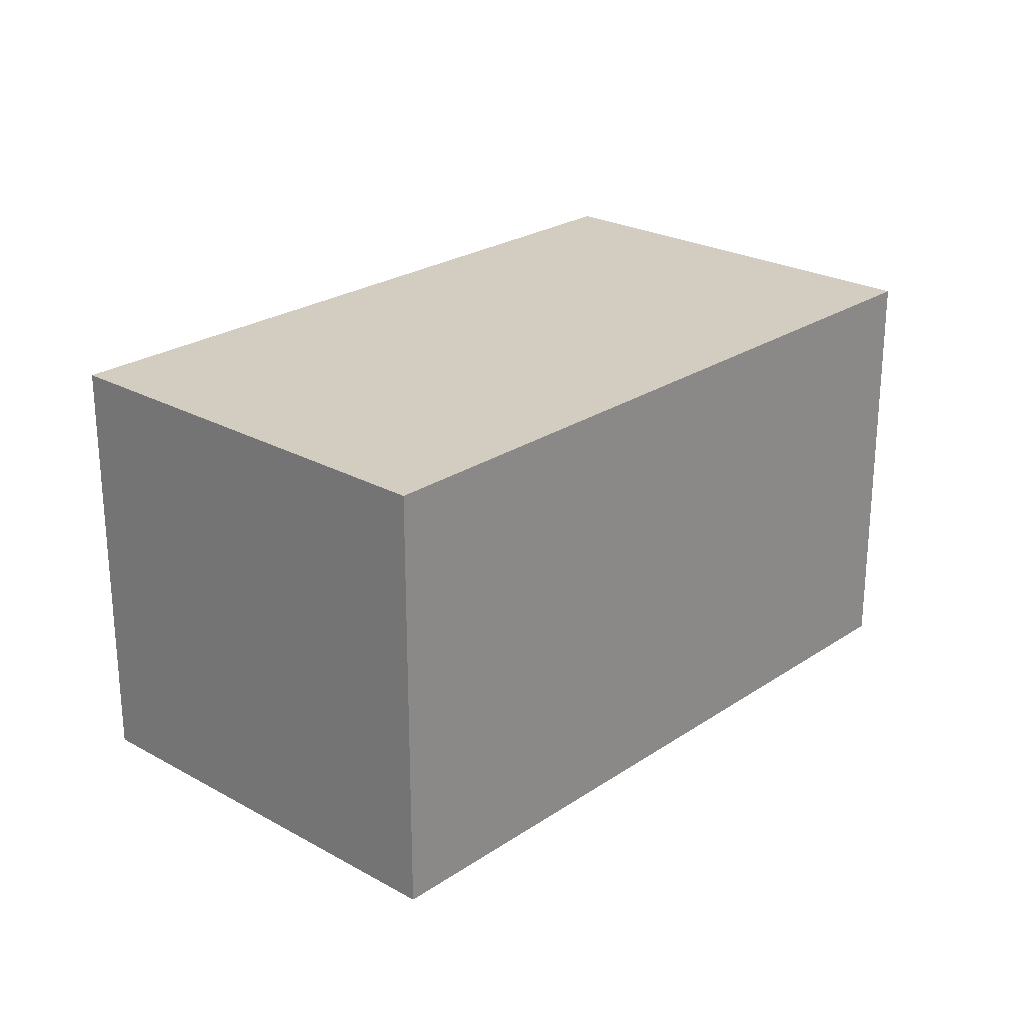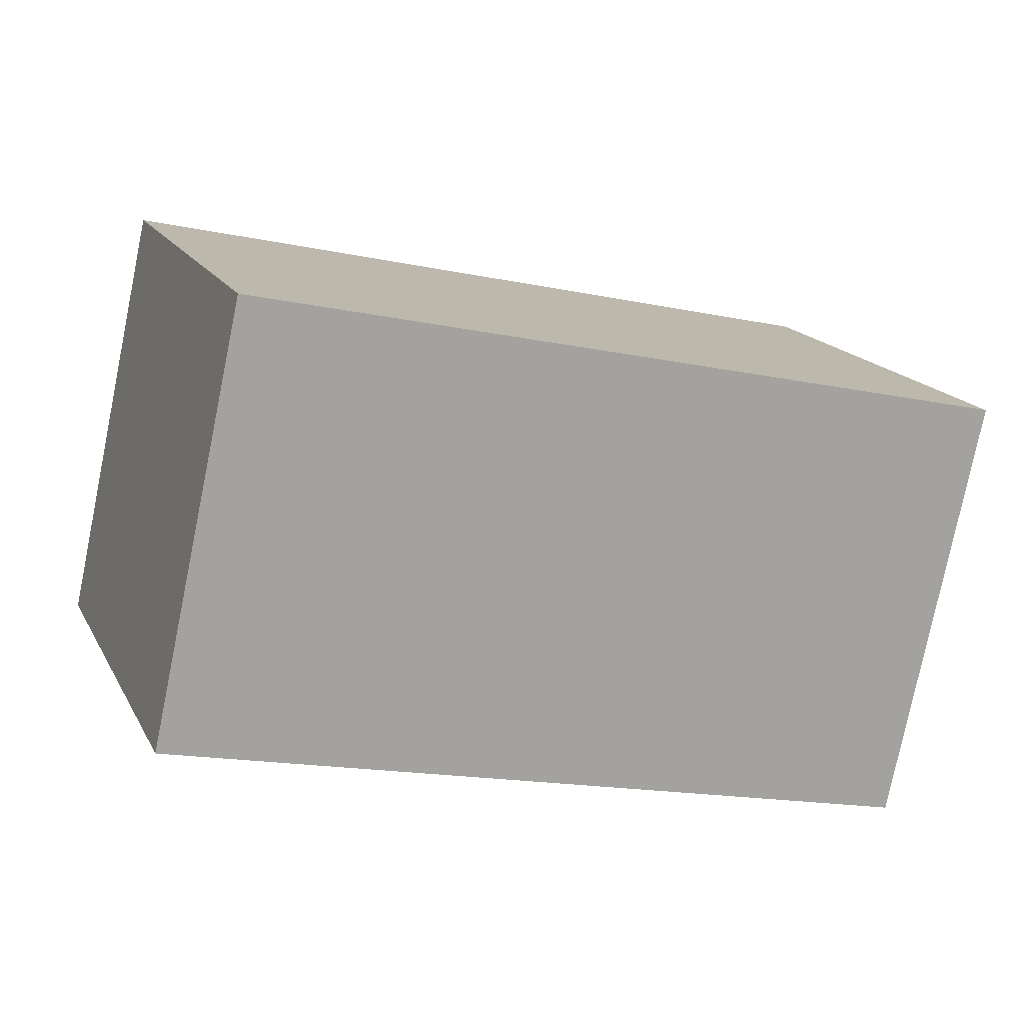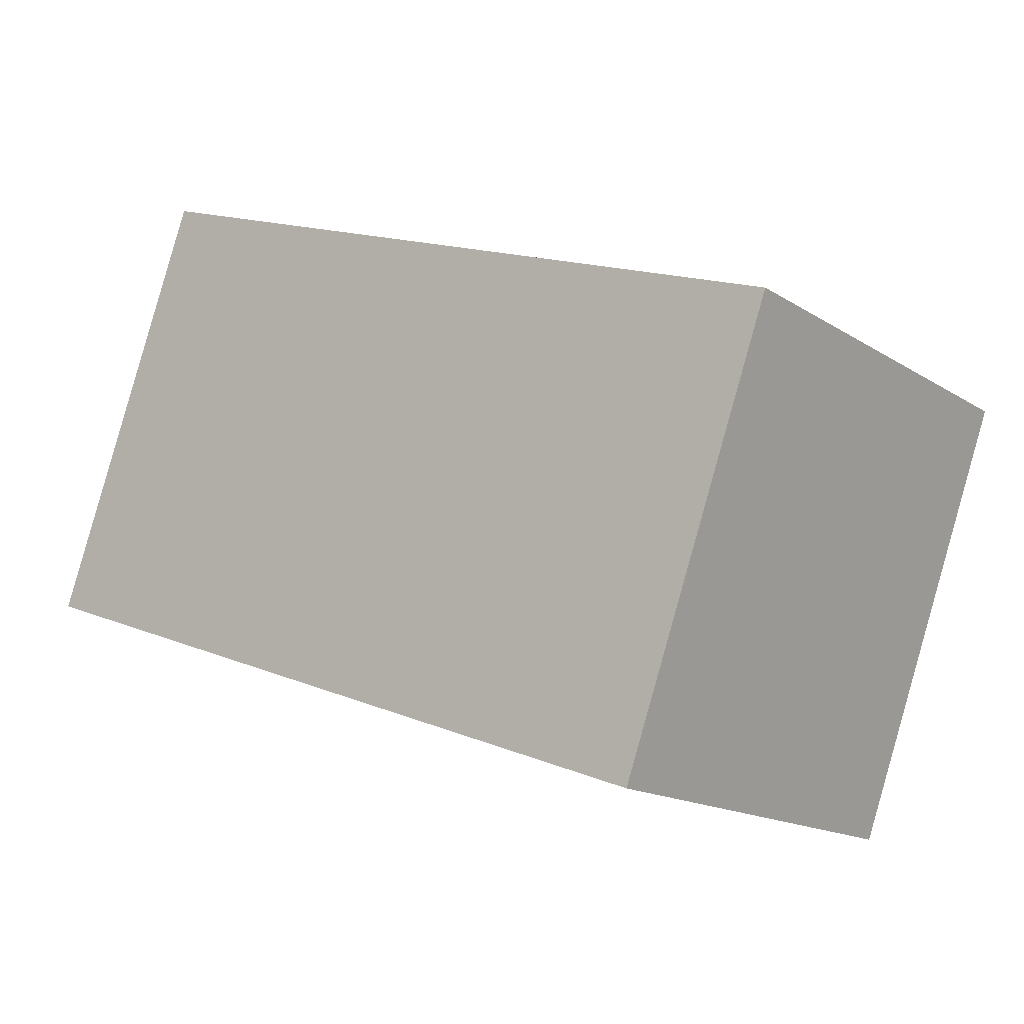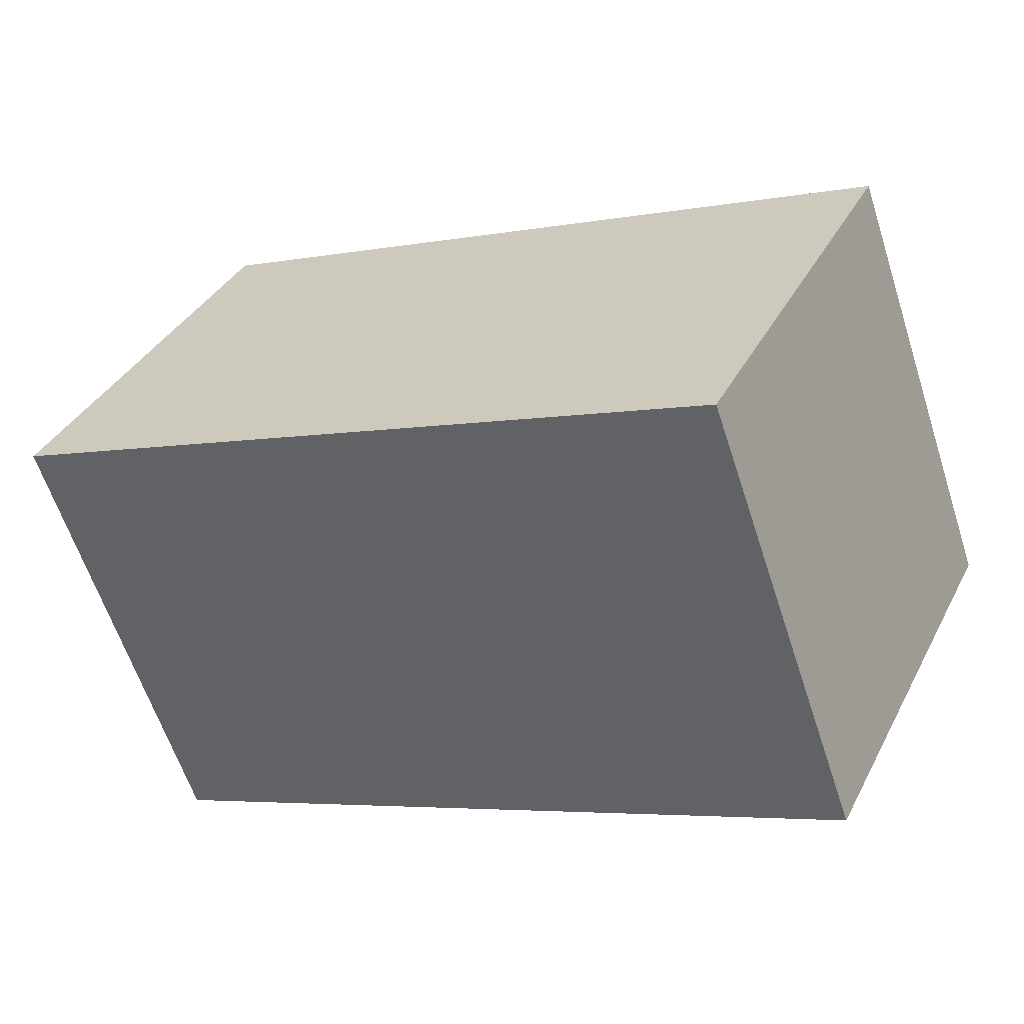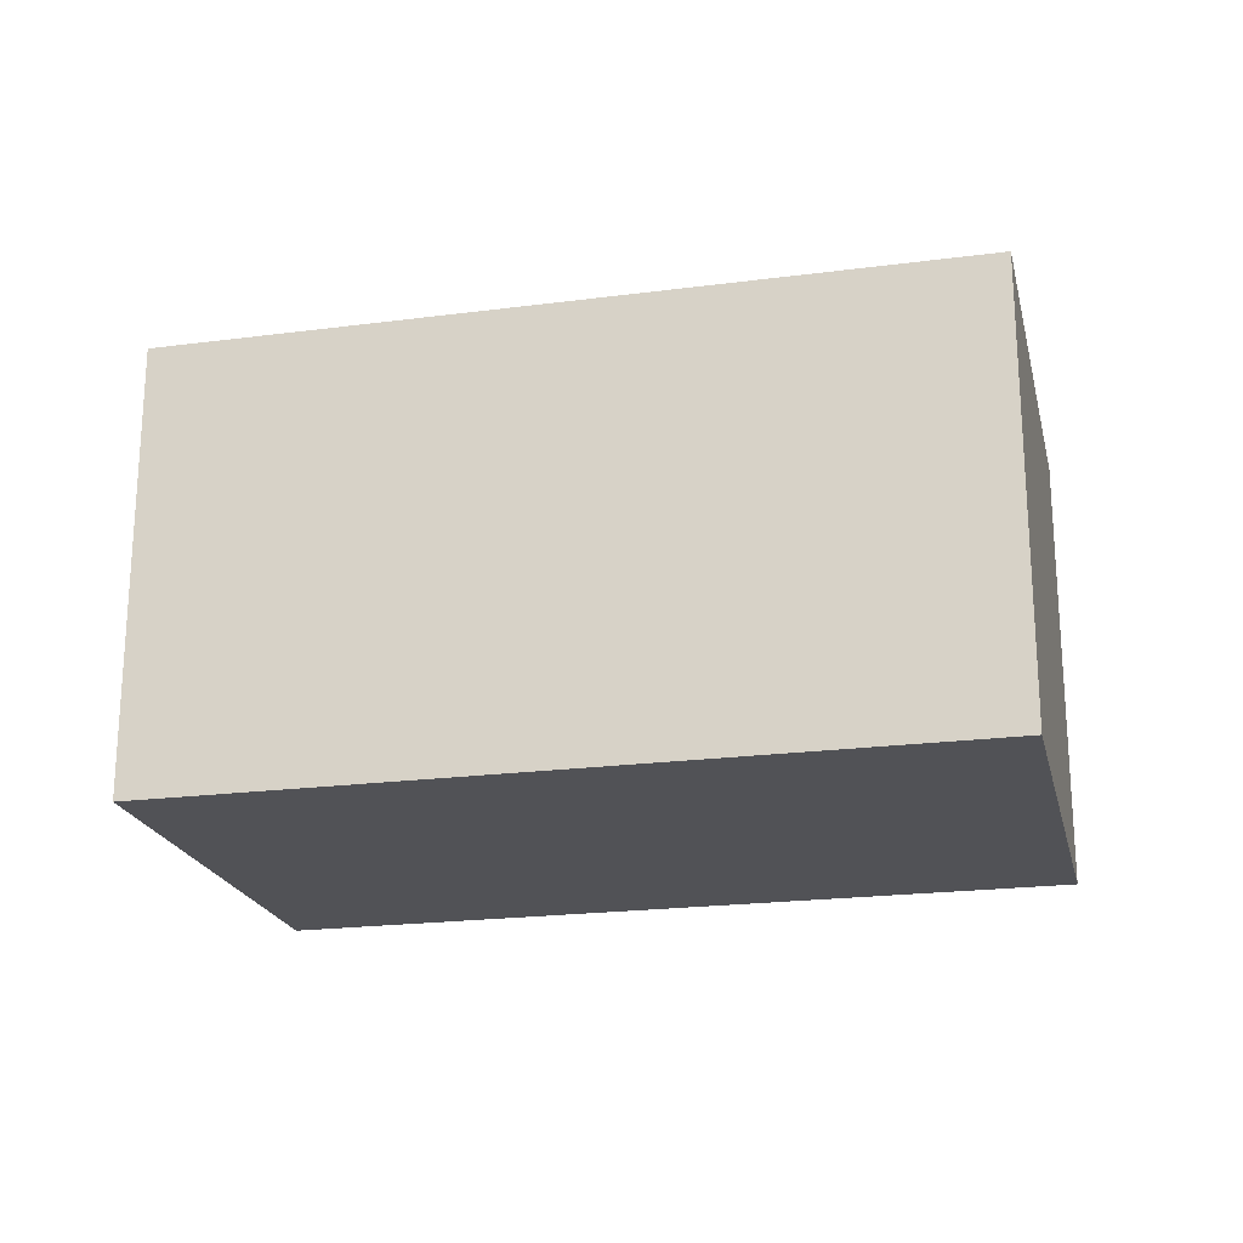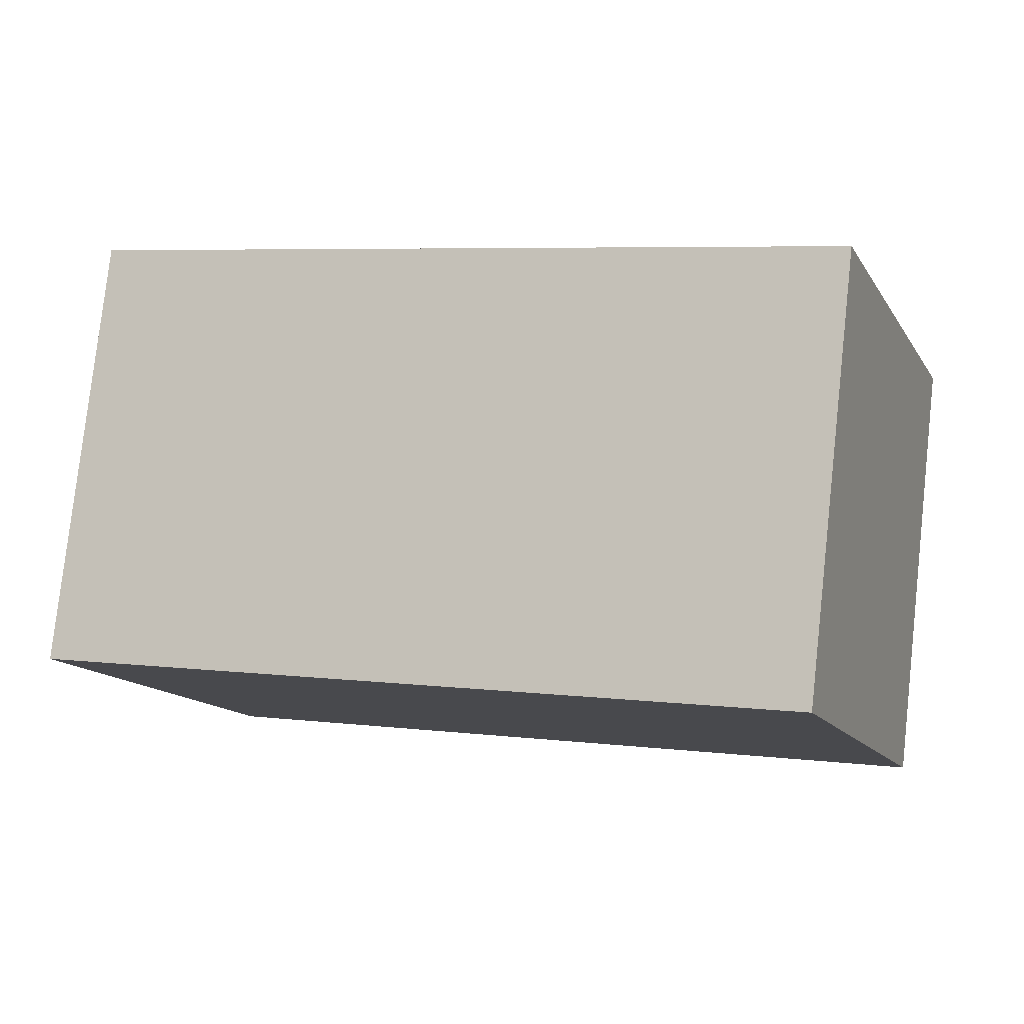
<metadata>
{"format":"obj","ext":"obj","renderer":"f3d","projection":"perspective","resolution":1024,"background":"white","views":[{"elev":24.4,"azim":112.4,"up":"+Y"},{"elev":-78.0,"azim":-11.6,"up":"+Z"},{"elev":-15.8,"azim":-142.5,"up":"+Z"},{"elev":36.3,"azim":24.7,"up":"+Z"},{"elev":-21.3,"azim":-6.9,"up":"+Y"},{"elev":79.2,"azim":6.3,"up":"+Z"}]}
</metadata>
<code>
g Stone_Block_29
v -1.005e+04 -1176 1.285e+04
v -1.005e+04 -1104 1.285e+04
v -1.017e+04 -1104 1.28e+04
v -1.017e+04 -1176 1.28e+04
v -1.005e+04 -1104 1.285e+04
v -1.003e+04 -1104 1.278e+04
v -1.015e+04 -1104 1.273e+04
v -1.017e+04 -1104 1.28e+04
v -1.003e+04 -1176 1.278e+04
v -1.015e+04 -1176 1.273e+04
v -1.015e+04 -1104 1.273e+04
v -1.003e+04 -1104 1.278e+04
v -1.005e+04 -1104 1.285e+04
v -1.005e+04 -1176 1.285e+04
v -1.003e+04 -1176 1.278e+04
v -1.003e+04 -1104 1.278e+04
v -1.015e+04 -1104 1.273e+04
v -1.015e+04 -1176 1.273e+04
v -1.017e+04 -1176 1.28e+04
v -1.017e+04 -1104 1.28e+04
v -1.005e+04 -1176 1.285e+04
v -1.017e+04 -1176 1.28e+04
v -1.015e+04 -1176 1.273e+04
v -1.003e+04 -1176 1.278e+04
f 3 1 2
f 1 3 4
f 7 5 6
f 5 7 8
f 11 9 10
f 9 11 12
f 15 13 14
f 13 15 16
f 19 17 18
f 17 19 20
f 23 21 22
f 21 23 24

</code>
